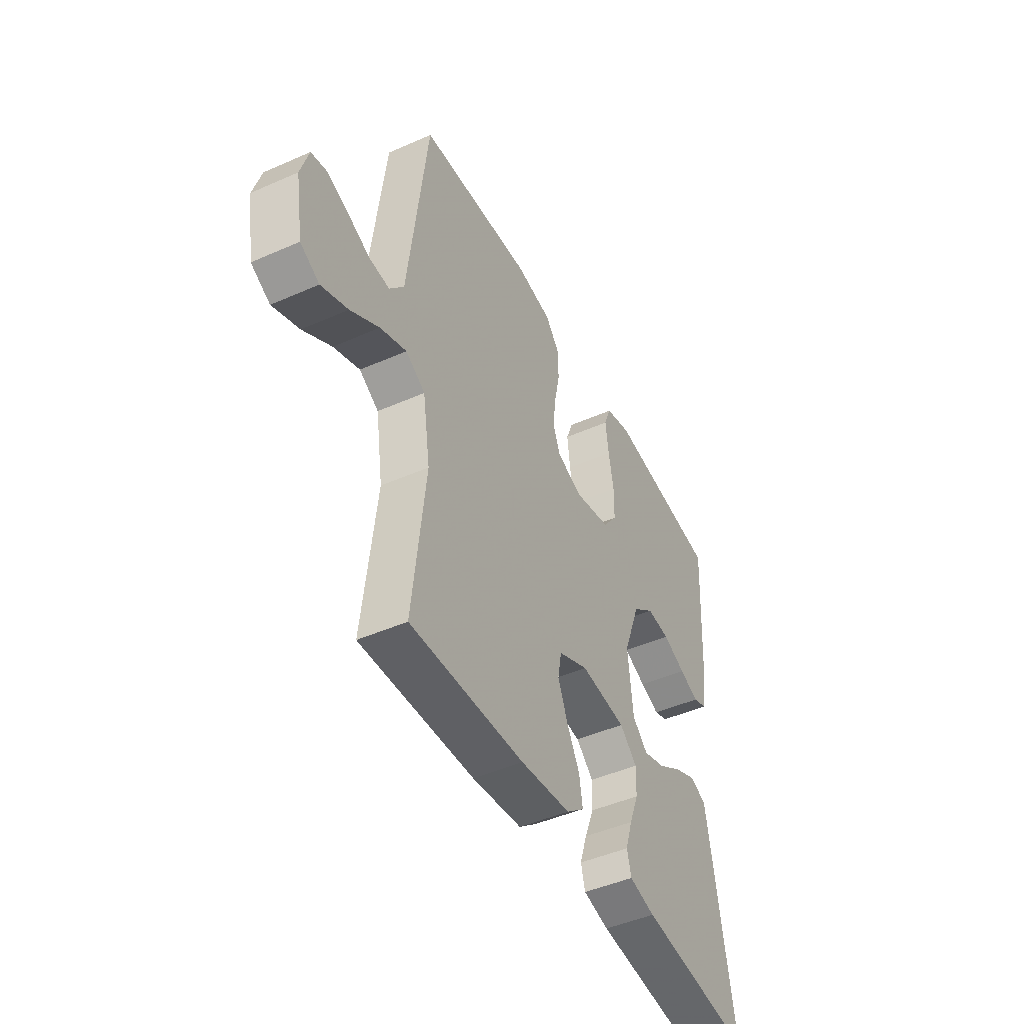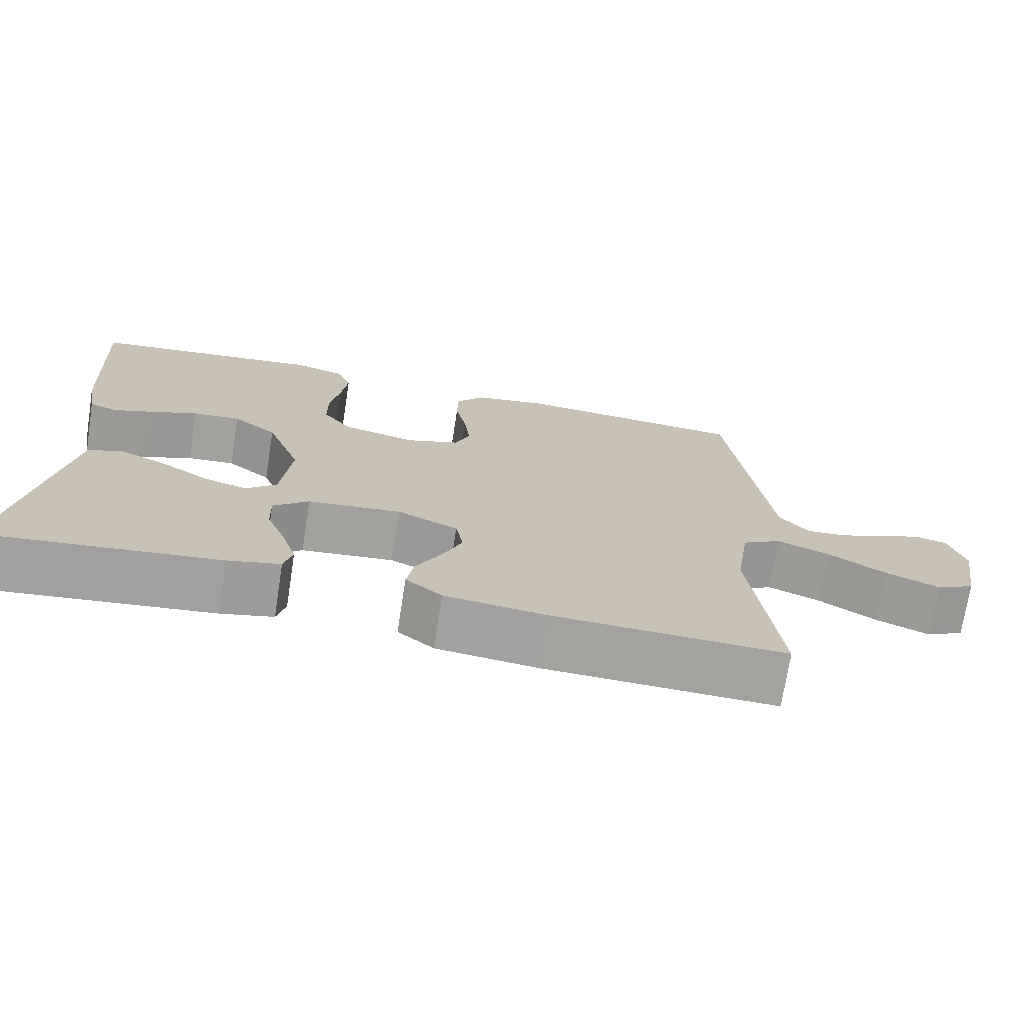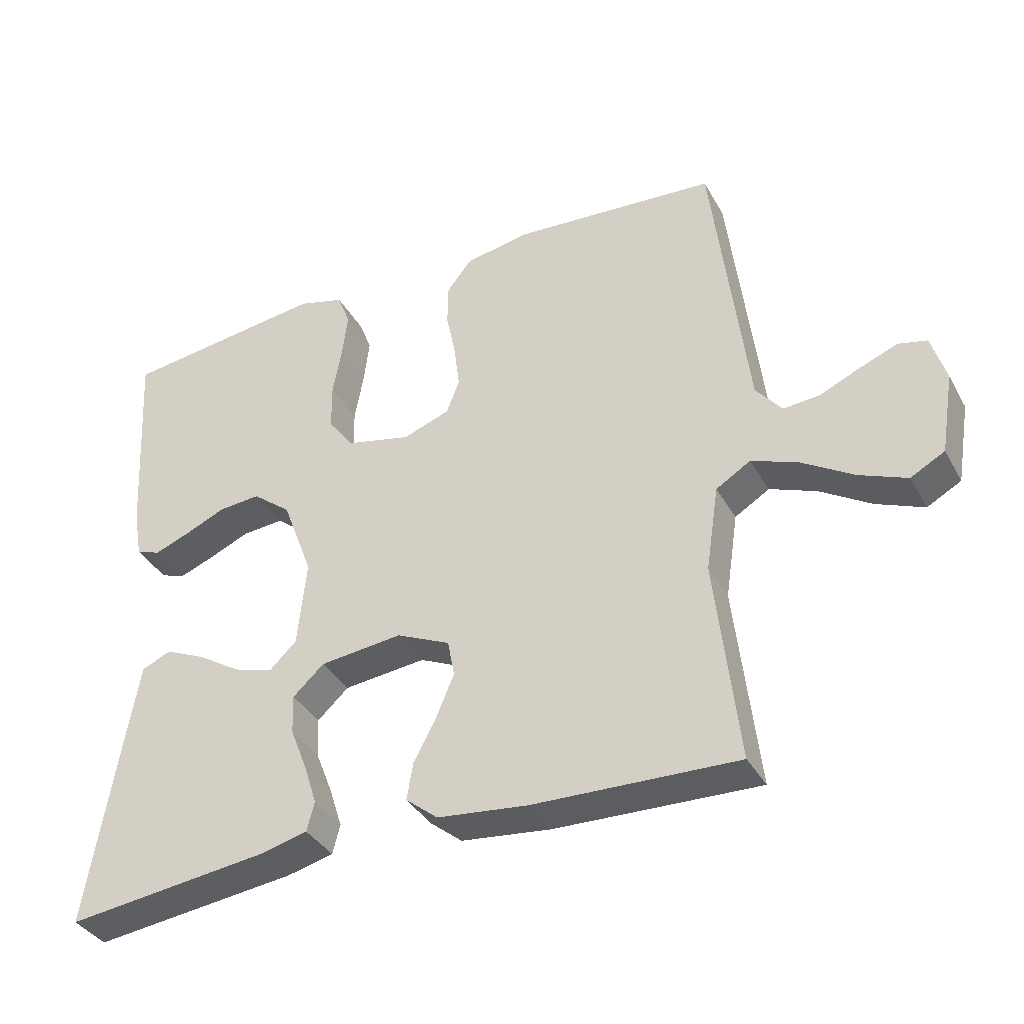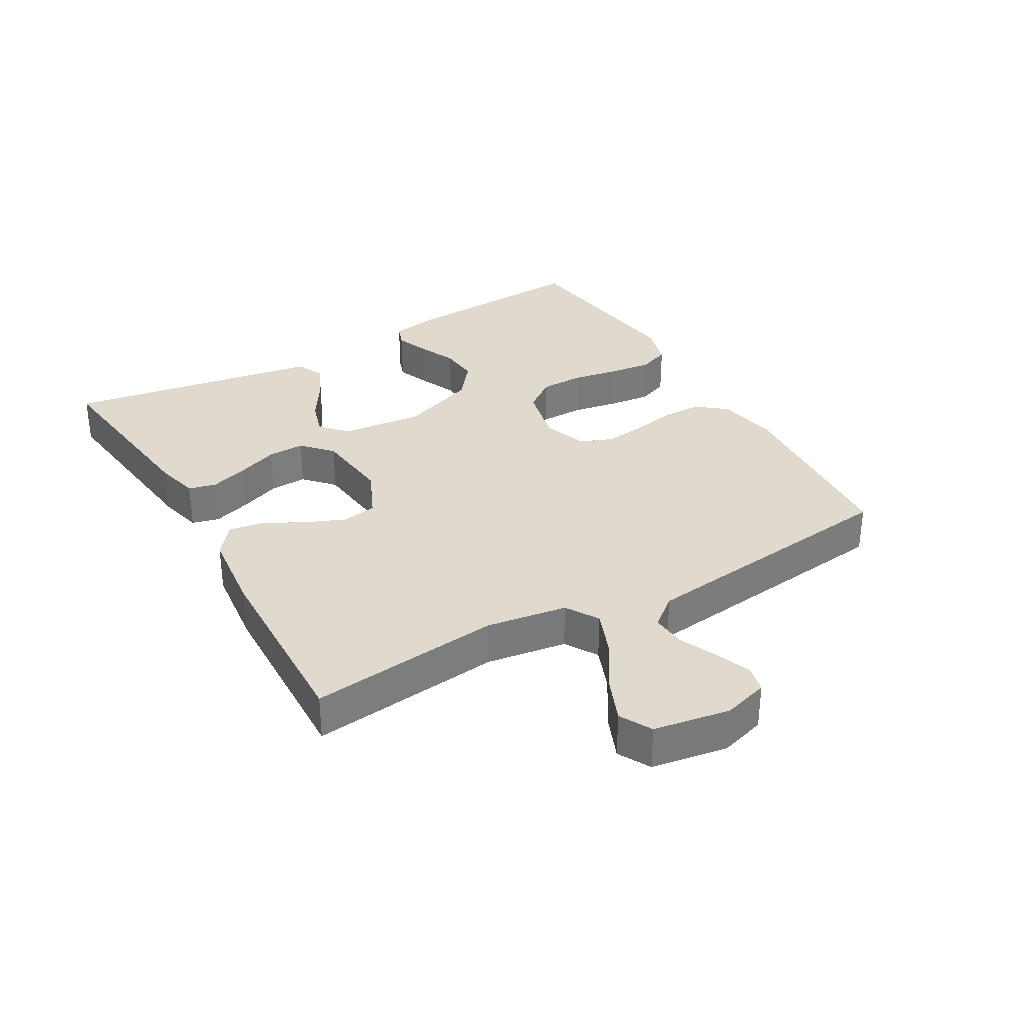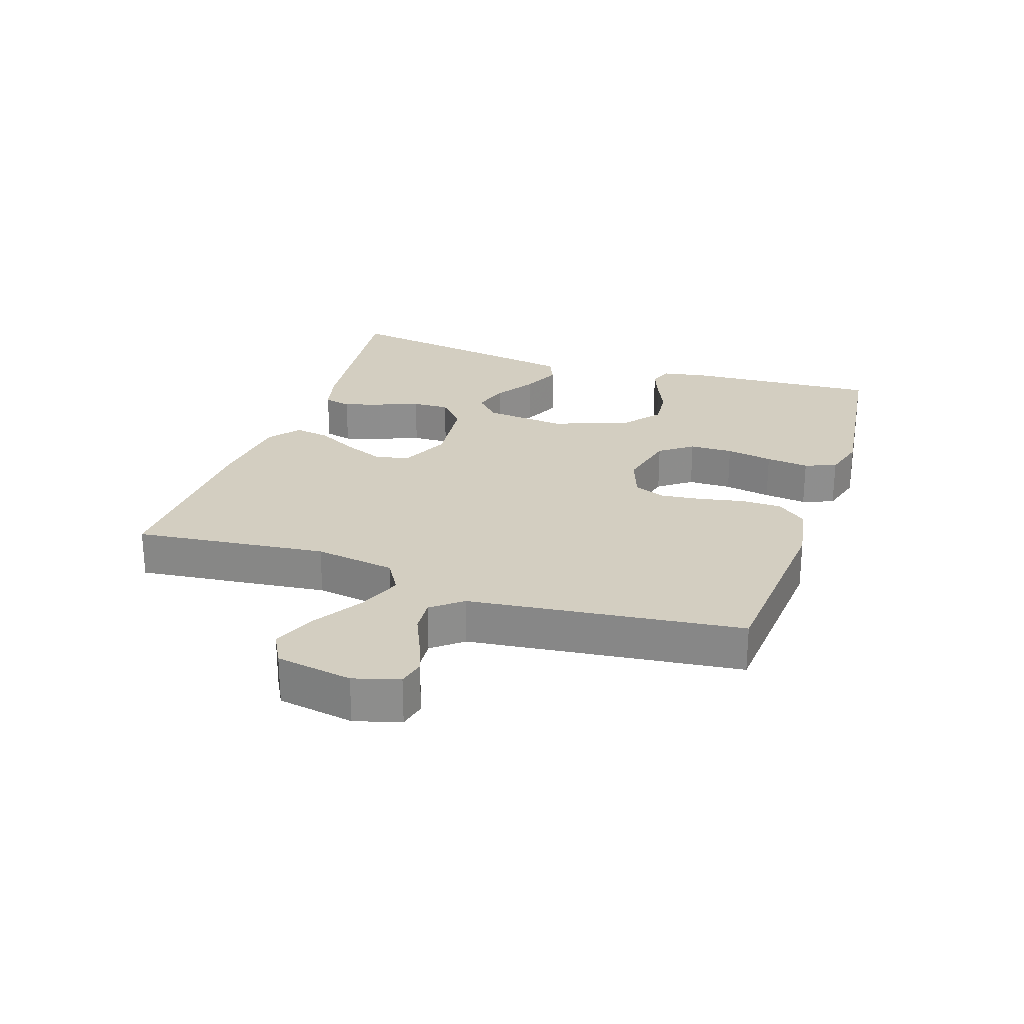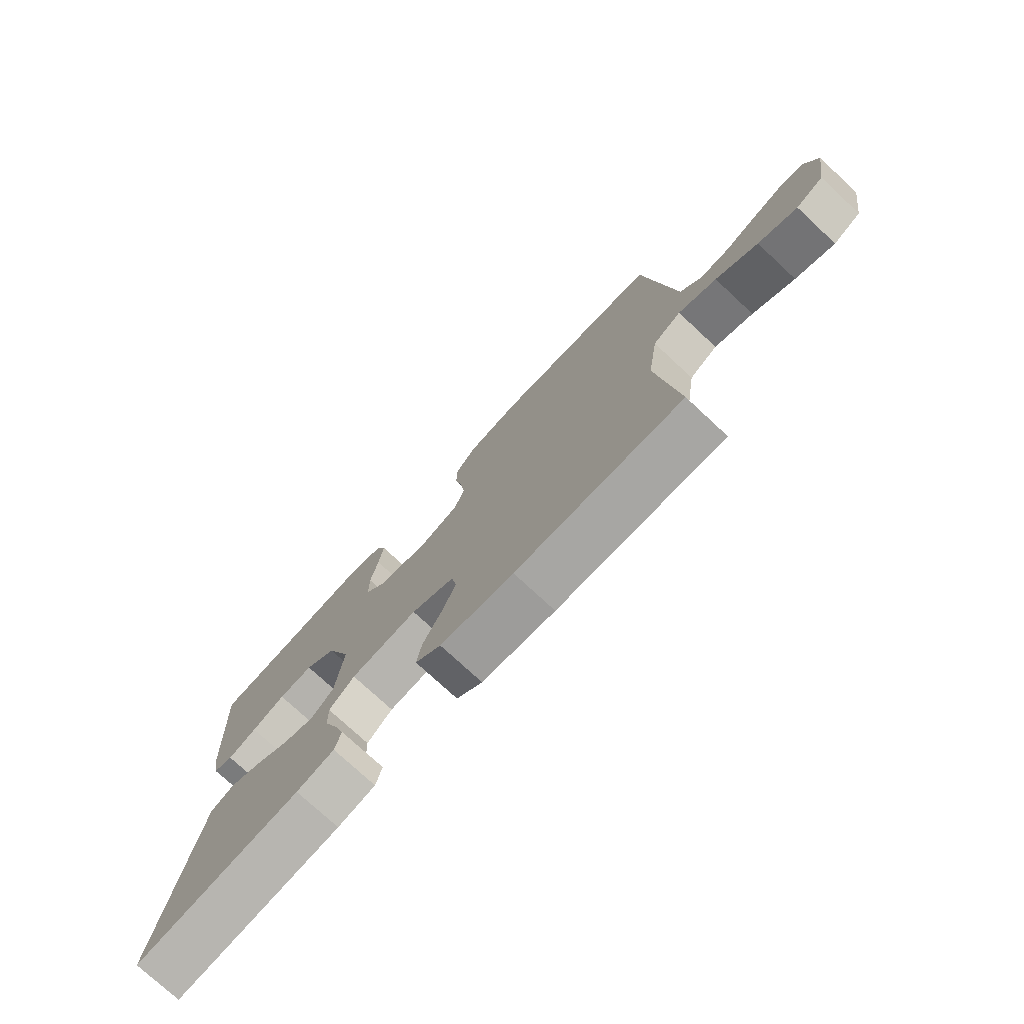
<metadata>
{"format":"obj","ext":"obj","renderer":"f3d","projection":"perspective","resolution":1024,"background":"white","views":[{"elev":-46.2,"azim":-63.2,"up":"+Z"},{"elev":-72.5,"azim":171.1,"up":"+Z"},{"elev":-37.0,"azim":-153.8,"up":"+Z"},{"elev":32.8,"azim":-120.0,"up":"+Y"},{"elev":25.3,"azim":-71.5,"up":"+Y"},{"elev":-75.7,"azim":-132.9,"up":"+Z"}]}
</metadata>
<code>
v -0.5 0.07 0.5
v -0.2 0.07 0.523
v -0.104 0.07 0.506
v -0.067 0.07 0.46
v -0.066 0.07 0.398
v -0.08 0.07 0.329
v -0.088 0.07 0.264
v -0.069 0.07 0.214
v 0 0.07 0.189
v 0.095 0.07 0.211
v 0.133 0.07 0.262
v 0.134 0.07 0.33
v 0.121 0.07 0.403
v 0.113 0.07 0.47
v 0.132 0.07 0.519
v 0.2 0.07 0.538
v 0.5 0.07 0.5
v 0.482 0.07 0.2
v 0.469 0.07 0.127
v 0.433 0.07 0.114
v 0.381 0.07 0.134
v 0.321 0.07 0.16
v 0.259 0.07 0.165
v 0.202 0.07 0.12
v 0.157 0.07 0
v 0.17 0.07 -0.128
v 0.21 0.07 -0.166
v 0.268 0.07 -0.148
v 0.331 0.07 -0.108
v 0.391 0.07 -0.081
v 0.434 0.07 -0.1
v 0.451 0.07 -0.2
v 0.5 0.07 -0.5
v 0.2 0.07 -0.464
v 0.132 0.07 -0.447
v 0.121 0.07 -0.404
v 0.14 0.07 -0.345
v 0.165 0.07 -0.281
v 0.167 0.07 -0.223
v 0.121 0.07 -0.181
v 0 0.07 -0.168
v -0.079 0.07 -0.204
v -0.089 0.07 -0.258
v -0.063 0.07 -0.32
v -0.03 0.07 -0.382
v -0.021 0.07 -0.437
v -0.068 0.07 -0.475
v -0.2 0.07 -0.49
v -0.5 0.07 -0.5
v -0.466 0.07 -0.2
v -0.485 0.07 -0.074
v -0.536 0.07 -0.043
v -0.605 0.07 -0.07
v -0.68 0.07 -0.117
v -0.75 0.07 -0.146
v -0.8 0.07 -0.119
v -0.82 0.07 0
v -0.799 0.07 0.071
v -0.757 0.07 0.081
v -0.701 0.07 0.059
v -0.642 0.07 0.033
v -0.589 0.07 0.029
v -0.551 0.07 0.076
v -0.536 0.07 0.2
v -0.5 0 0.5
v -0.2 0 0.523
v -0.104 0 0.506
v -0.067 0 0.46
v -0.066 0 0.398
v -0.08 0 0.329
v -0.088 0 0.264
v -0.069 0 0.214
v 0 0 0.189
v 0.095 0 0.211
v 0.133 0 0.262
v 0.134 0 0.33
v 0.121 0 0.403
v 0.113 0 0.47
v 0.132 0 0.519
v 0.2 0 0.538
v 0.5 0 0.5
v 0.482 0 0.2
v 0.469 0 0.127
v 0.433 0 0.114
v 0.381 0 0.134
v 0.321 0 0.16
v 0.259 0 0.165
v 0.202 0 0.12
v 0.157 0 0
v 0.17 0 -0.128
v 0.21 0 -0.166
v 0.268 0 -0.148
v 0.331 0 -0.108
v 0.391 0 -0.081
v 0.434 0 -0.1
v 0.451 0 -0.2
v 0.5 0 -0.5
v 0.2 0 -0.464
v 0.132 0 -0.447
v 0.121 0 -0.404
v 0.14 0 -0.345
v 0.165 0 -0.281
v 0.167 0 -0.223
v 0.121 0 -0.181
v 0 0 -0.168
v -0.079 0 -0.204
v -0.089 0 -0.258
v -0.063 0 -0.32
v -0.03 0 -0.382
v -0.021 0 -0.437
v -0.068 0 -0.475
v -0.2 0 -0.49
v -0.5 0 -0.5
v -0.466 0 -0.2
v -0.485 0 -0.074
v -0.536 0 -0.043
v -0.605 0 -0.07
v -0.68 0 -0.117
v -0.75 0 -0.146
v -0.8 0 -0.119
v -0.82 0 0
v -0.799 0 0.071
v -0.757 0 0.081
v -0.701 0 0.059
v -0.642 0 0.033
v -0.589 0 0.029
v -0.551 0 0.076
v -0.536 0 0.2
f 58 59 60 61
f 56 57 58 61
f 56 61 62
f 53 54 55 56
f 52 53 56 62
f 51 52 62 63
f 47 48 49 50
f 47 50 51
f 44 45 46 47
f 43 44 47 51
f 42 43 51 63
f 35 36 37 38
f 33 34 35 38
f 33 38 39
f 32 33 39 40
f 28 29 30 31
f 27 28 31 32
f 19 20 21 22
f 17 18 19 22
f 17 22 23
f 16 17 23 24
f 12 13 14 15
f 12 15 16 24
f 3 4 5 6
f 3 6 7
f 64 1 2 3
f 64 3 7
f 41 42 63 64
f 41 64 7 8
f 27 32 40 41
f 26 27 41
f 25 26 41 8
f 11 12 24 25
f 10 11 25
f 9 10 25
f 8 9 25
f 125 124 123 122
f 125 122 121 120
f 126 125 120
f 120 119 118 117
f 126 120 117 116
f 127 126 116 115
f 114 113 112 111
f 115 114 111
f 111 110 109 108
f 115 111 108 107
f 127 115 107 106
f 102 101 100 99
f 102 99 98 97
f 103 102 97
f 104 103 97 96
f 95 94 93 92
f 96 95 92 91
f 86 85 84 83
f 86 83 82 81
f 87 86 81
f 88 87 81 80
f 79 78 77 76
f 88 80 79 76
f 70 69 68 67
f 71 70 67
f 67 66 65 128
f 71 67 128
f 128 127 106 105
f 72 71 128 105
f 105 104 96 91
f 105 91 90
f 72 105 90 89
f 89 88 76 75
f 89 75 74
f 89 74 73
f 89 73 72
f 1 65 66 2
f 2 66 67 3
f 3 67 68 4
f 4 68 69 5
f 5 69 70 6
f 6 70 71 7
f 7 71 72 8
f 8 72 73 9
f 9 73 74 10
f 10 74 75 11
f 11 75 76 12
f 12 76 77 13
f 13 77 78 14
f 14 78 79 15
f 15 79 80 16
f 16 80 81 17
f 17 81 82 18
f 18 82 83 19
f 19 83 84 20
f 20 84 85 21
f 21 85 86 22
f 22 86 87 23
f 23 87 88 24
f 24 88 89 25
f 25 89 90 26
f 26 90 91 27
f 27 91 92 28
f 28 92 93 29
f 29 93 94 30
f 30 94 95 31
f 31 95 96 32
f 32 96 97 33
f 33 97 98 34
f 34 98 99 35
f 35 99 100 36
f 36 100 101 37
f 37 101 102 38
f 38 102 103 39
f 39 103 104 40
f 40 104 105 41
f 41 105 106 42
f 42 106 107 43
f 43 107 108 44
f 44 108 109 45
f 45 109 110 46
f 46 110 111 47
f 47 111 112 48
f 48 112 113 49
f 49 113 114 50
f 50 114 115 51
f 51 115 116 52
f 52 116 117 53
f 53 117 118 54
f 54 118 119 55
f 55 119 120 56
f 56 120 121 57
f 57 121 122 58
f 58 122 123 59
f 59 123 124 60
f 60 124 125 61
f 61 125 126 62
f 62 126 127 63
f 63 127 128 64
f 64 128 65 1

</code>
